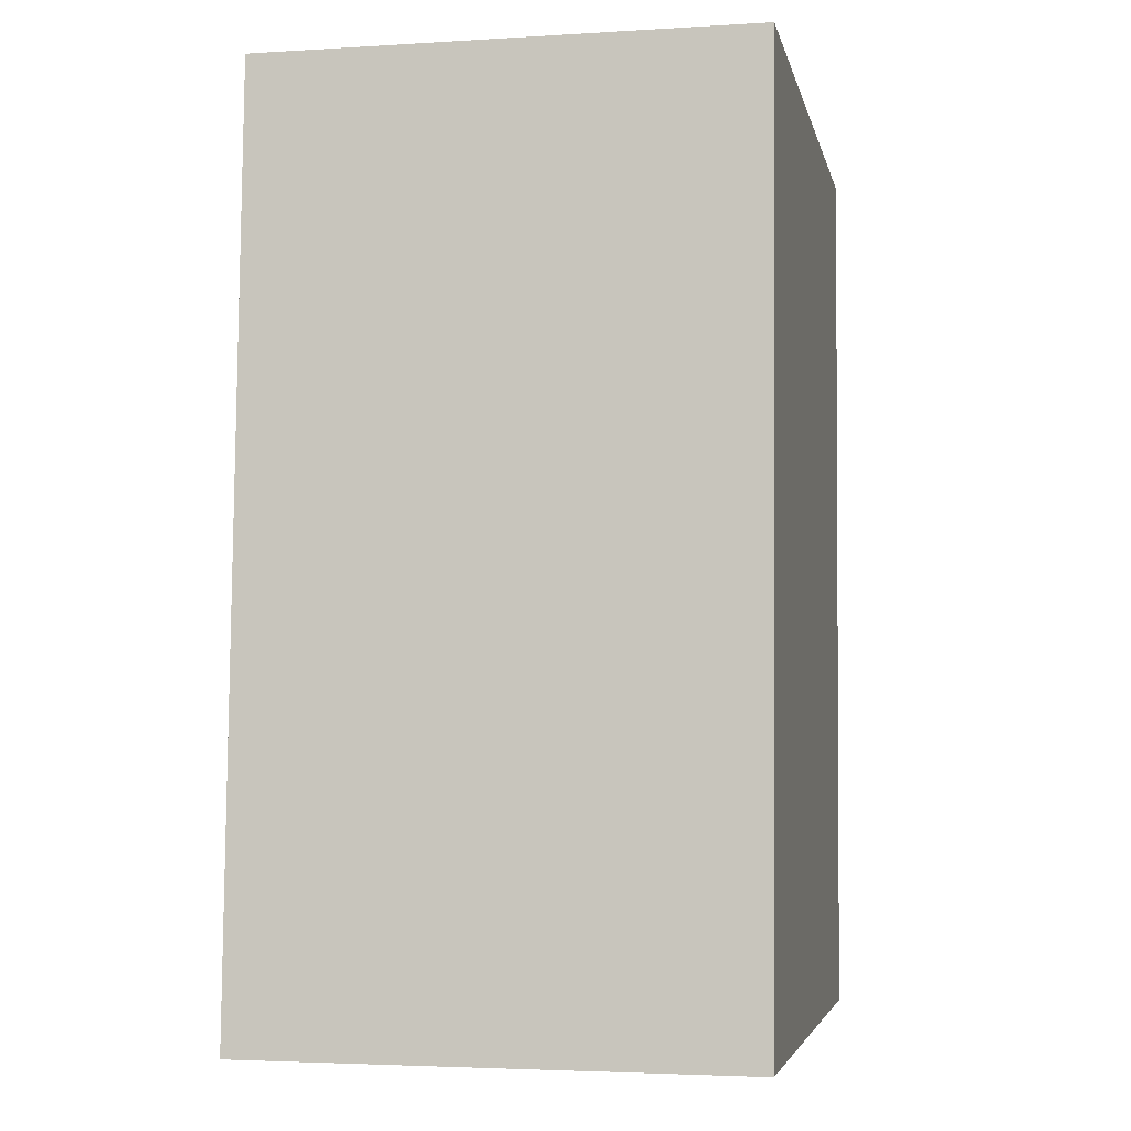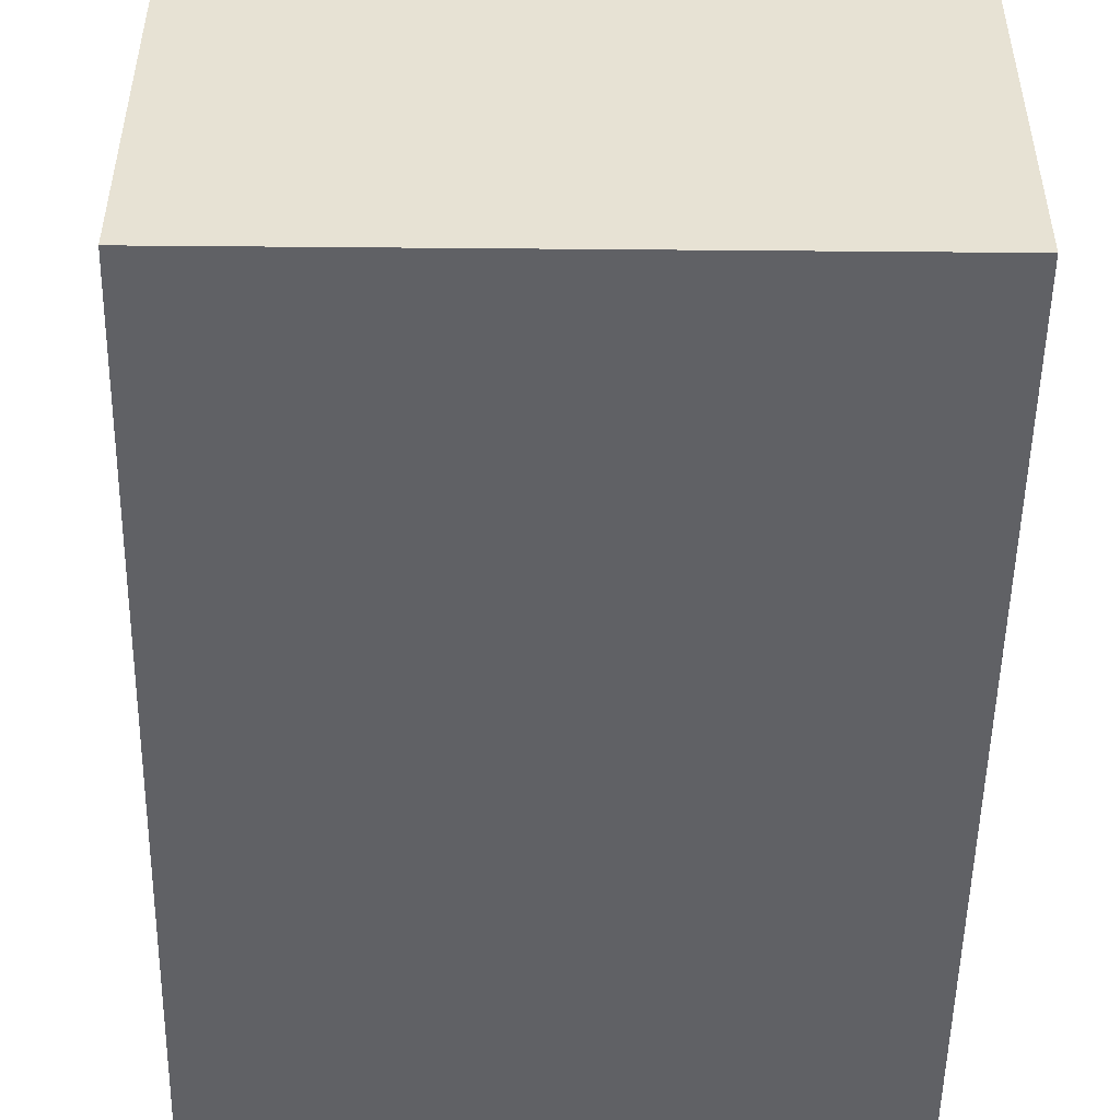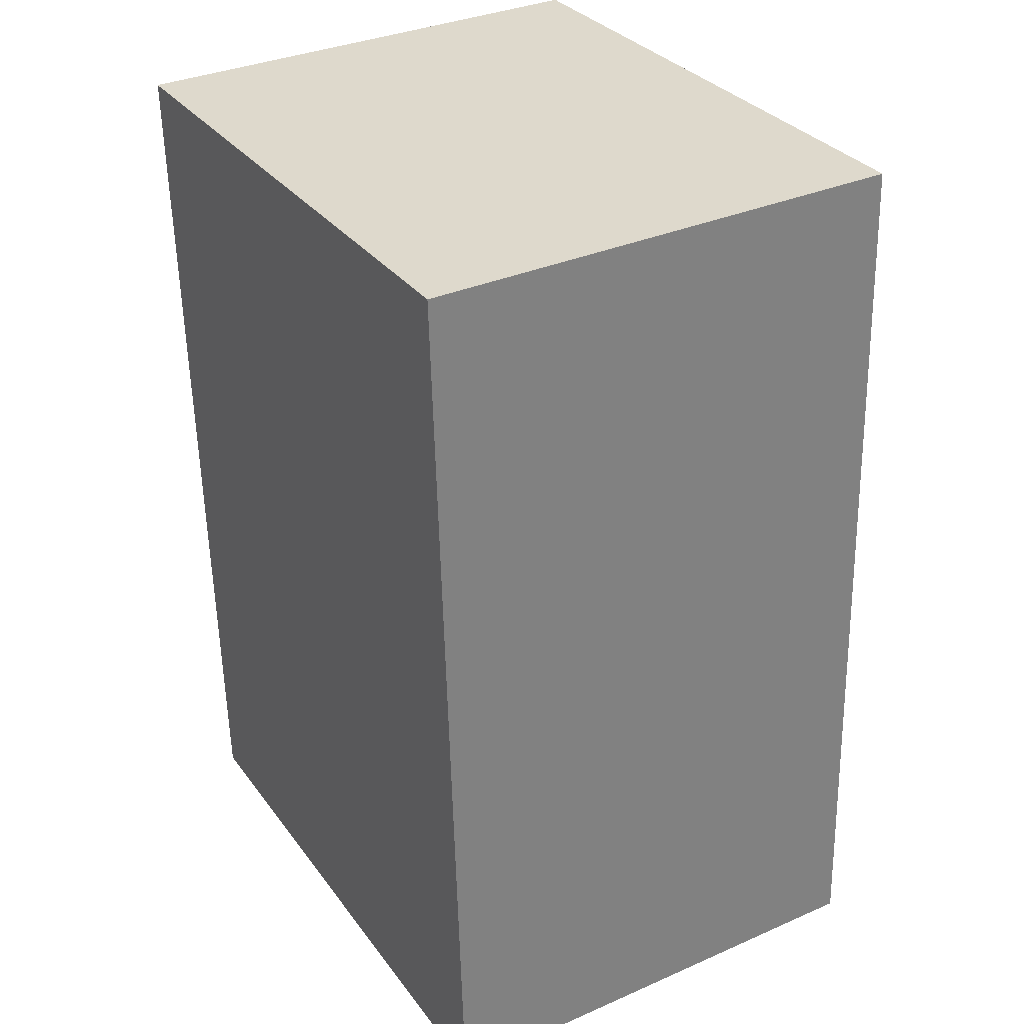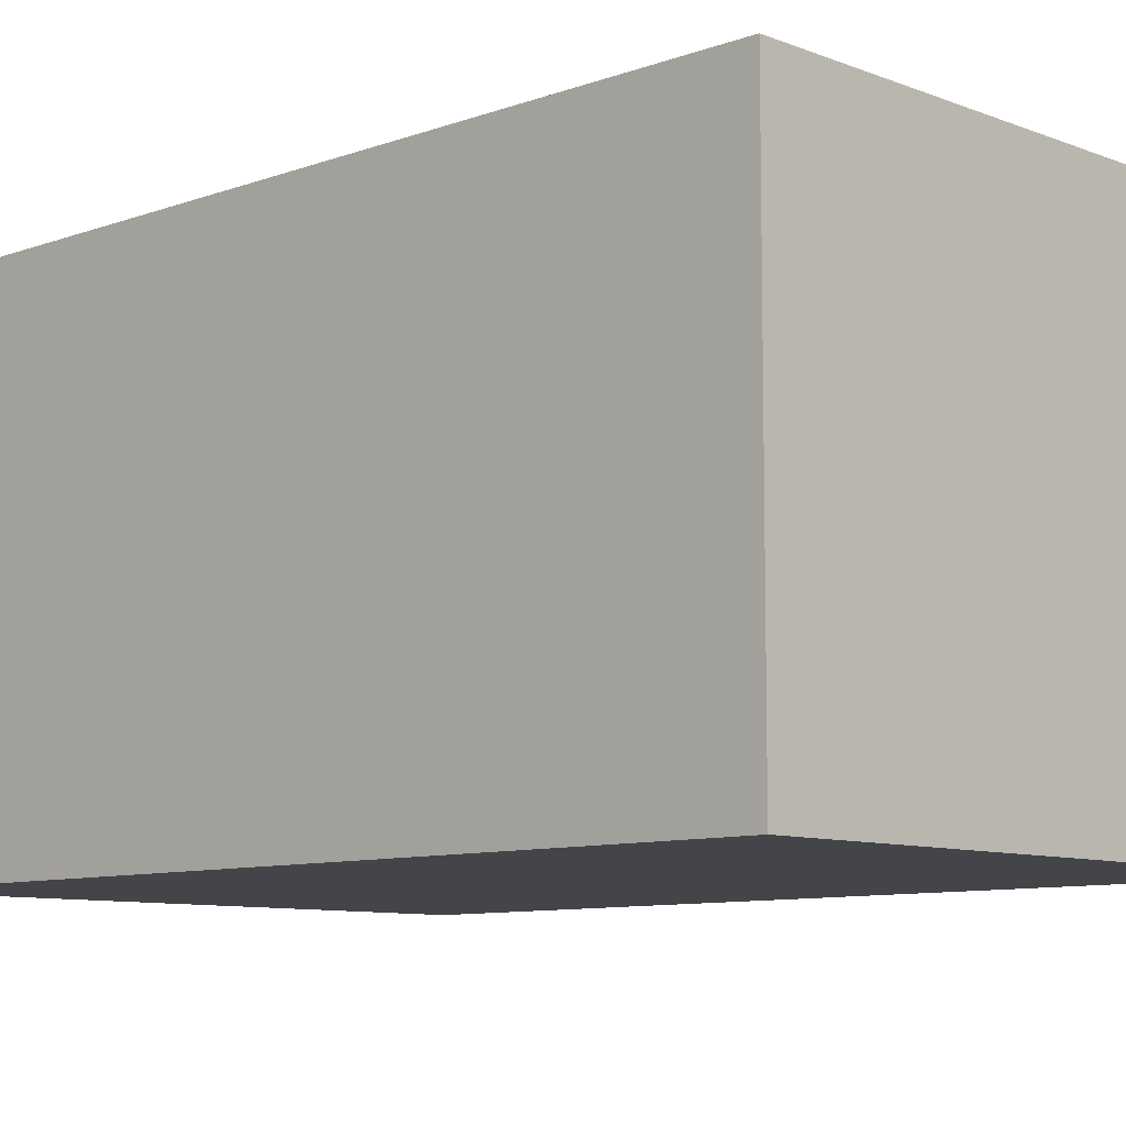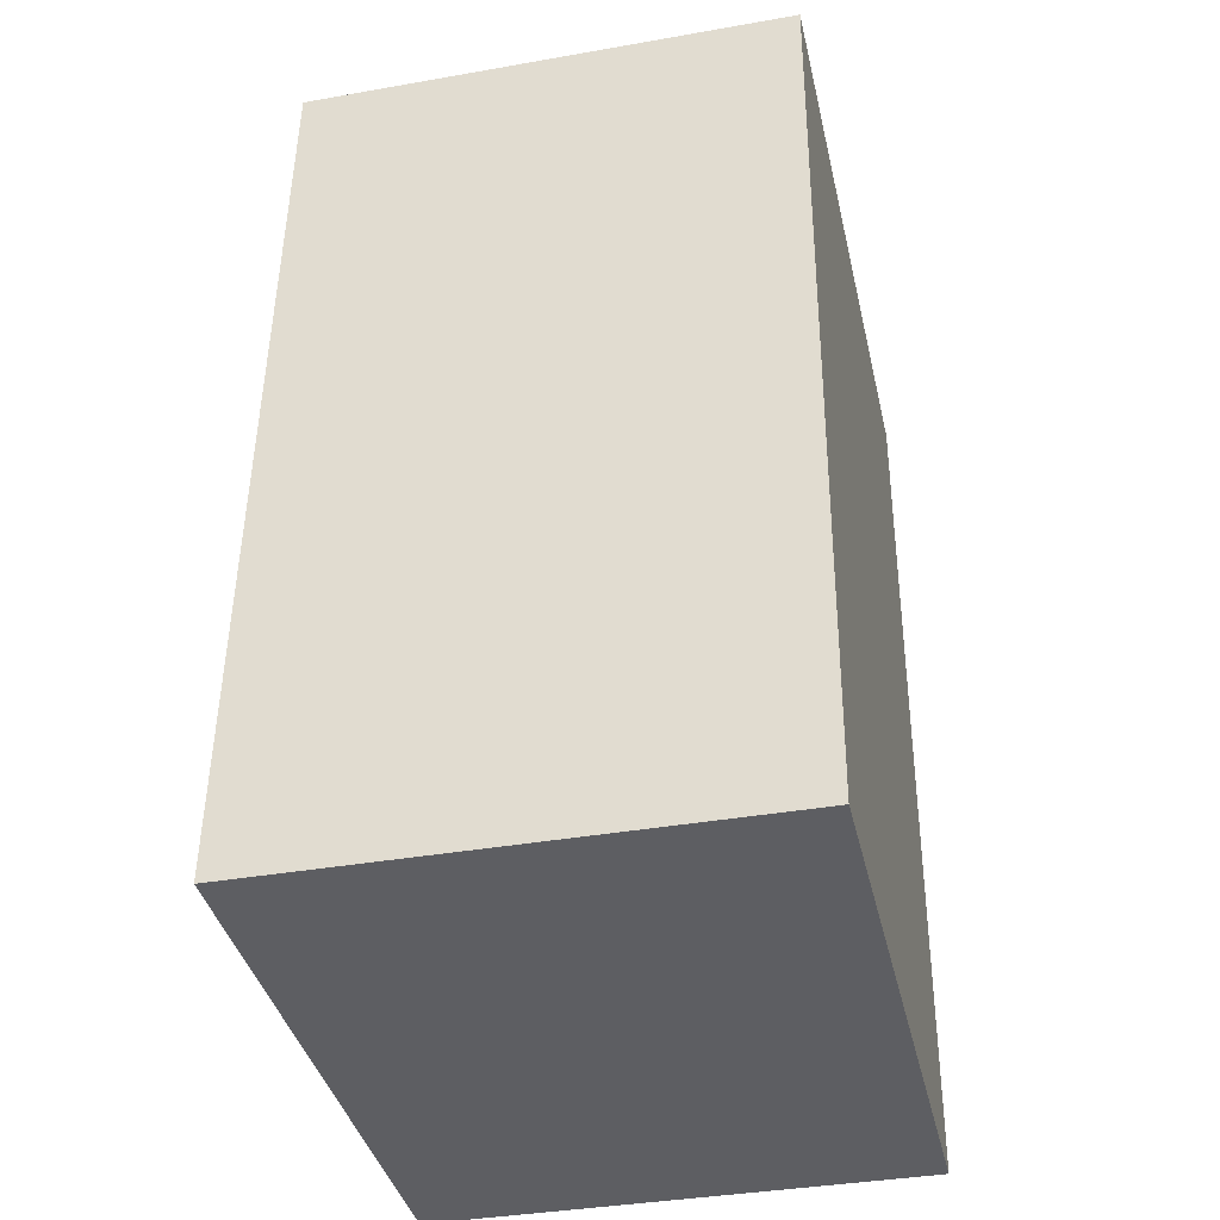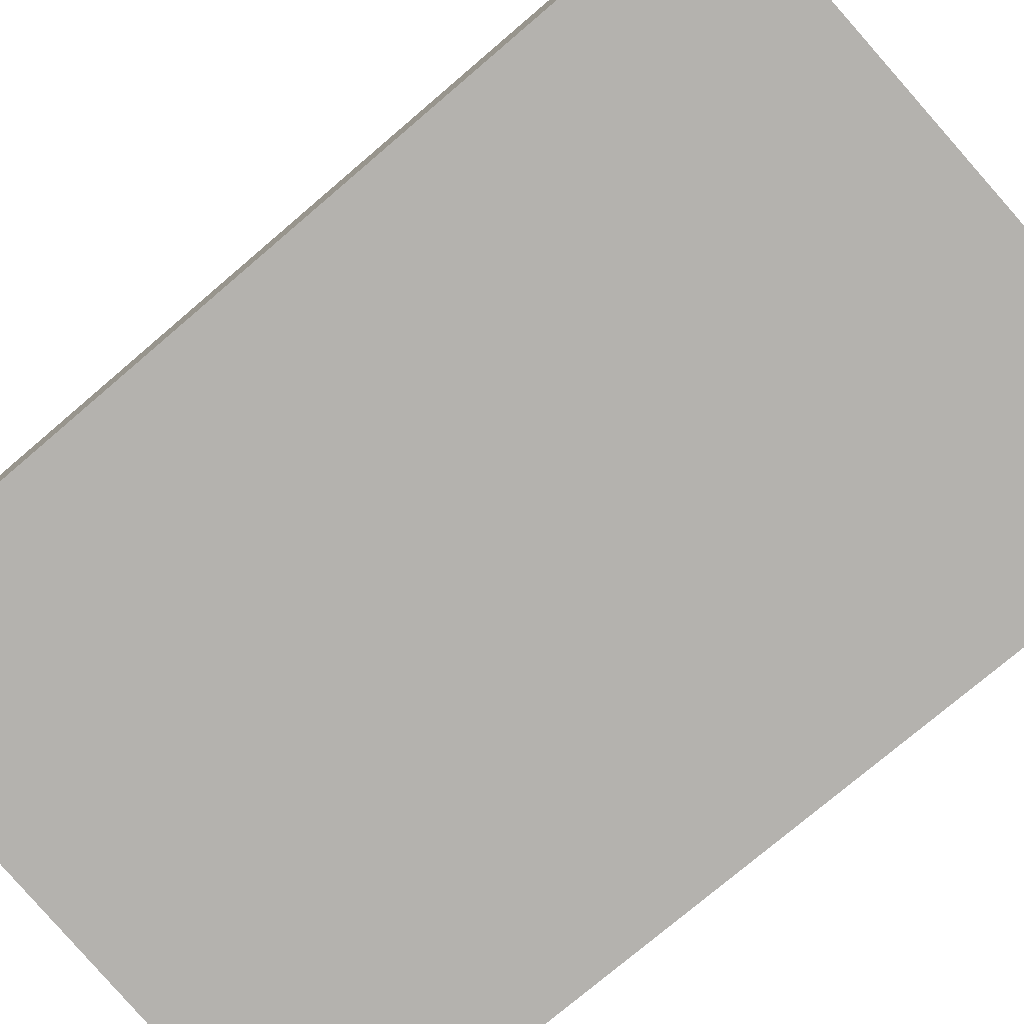
<metadata>
{"format":"obj","ext":"obj","renderer":"f3d","projection":"perspective","resolution":1024,"background":"white","views":[{"elev":-3.5,"azim":-78.2,"up":"+Z"},{"elev":-50.4,"azim":1.3,"up":"+Y"},{"elev":34.0,"azim":-120.6,"up":"+Z"},{"elev":-9.1,"azim":-43.7,"up":"+Y"},{"elev":-37.5,"azim":-77.3,"up":"+Z"},{"elev":-79.7,"azim":132.4,"up":"+Y"}]}
</metadata>
<code>
v  0.2467 2.77 5.157
v  0 0 0
v  0.2467 -3.158e-16 5.157
v  5.907e-05 2.77 -8.782e-05
v  3.585 -3.092e-16 5.05
v  3.585 2.77 5.05
v  3.411 2.751e-18 -0.04492
v  3.411 2.77 -0.04501
g defaultobject
f 1 2 3
f 2 1 4
f 5 1 3
f 1 5 6
f 7 6 5
f 6 7 8
f 4 7 2
f 7 4 8
f 1 8 4
f 8 1 6
f 3 7 5
f 7 3 2

</code>
